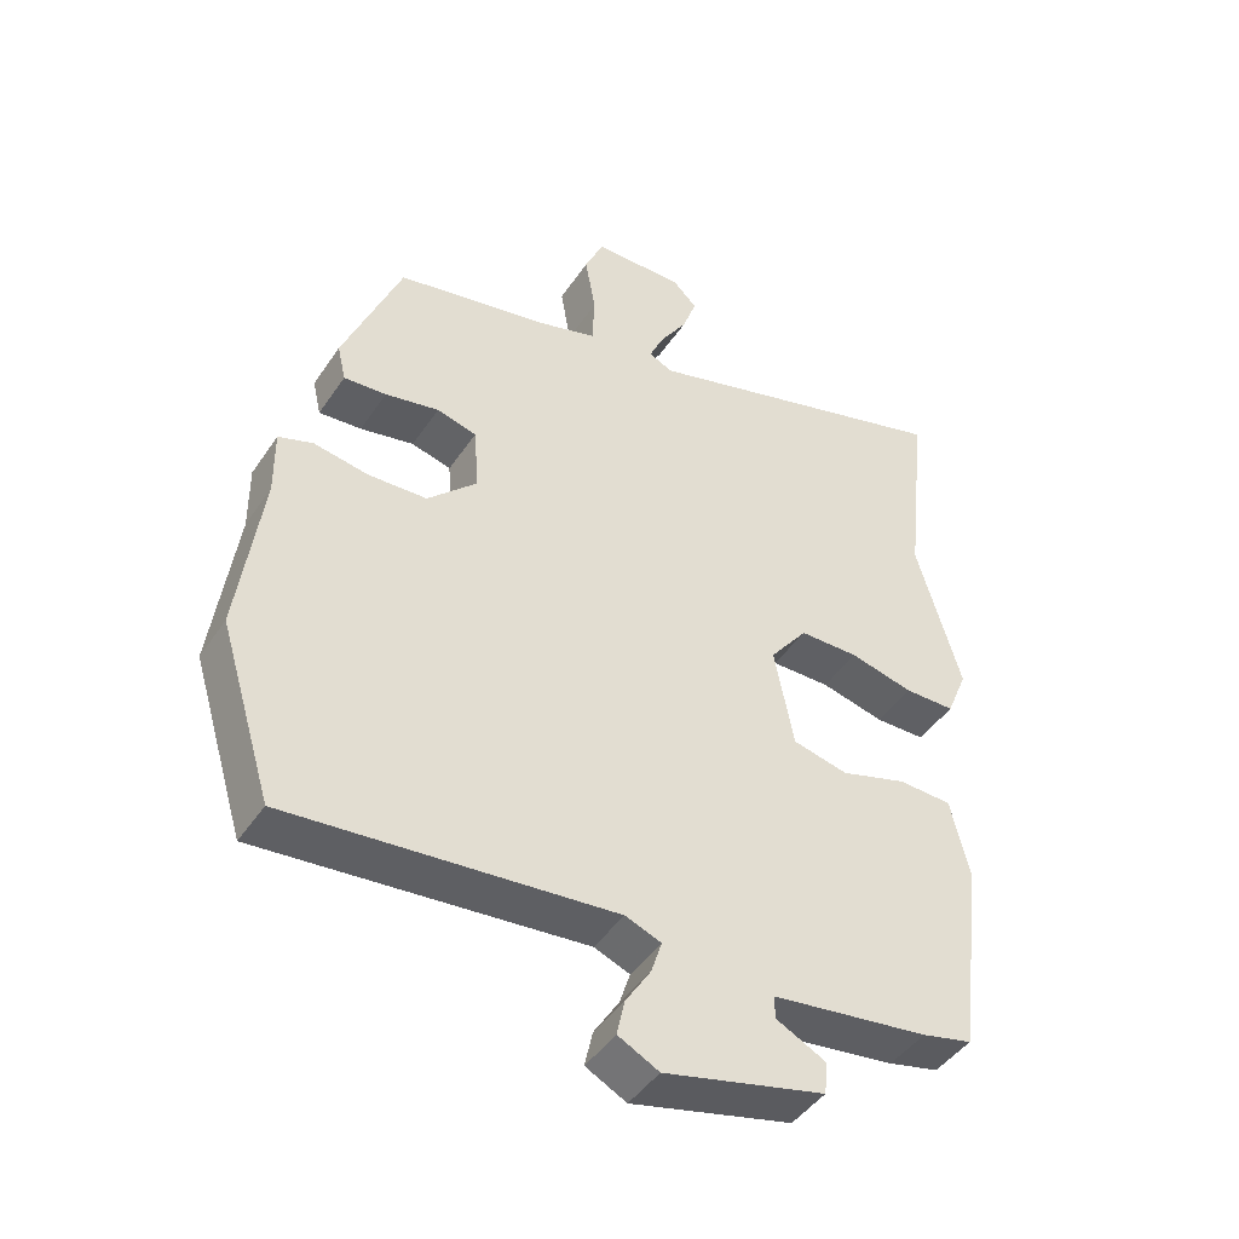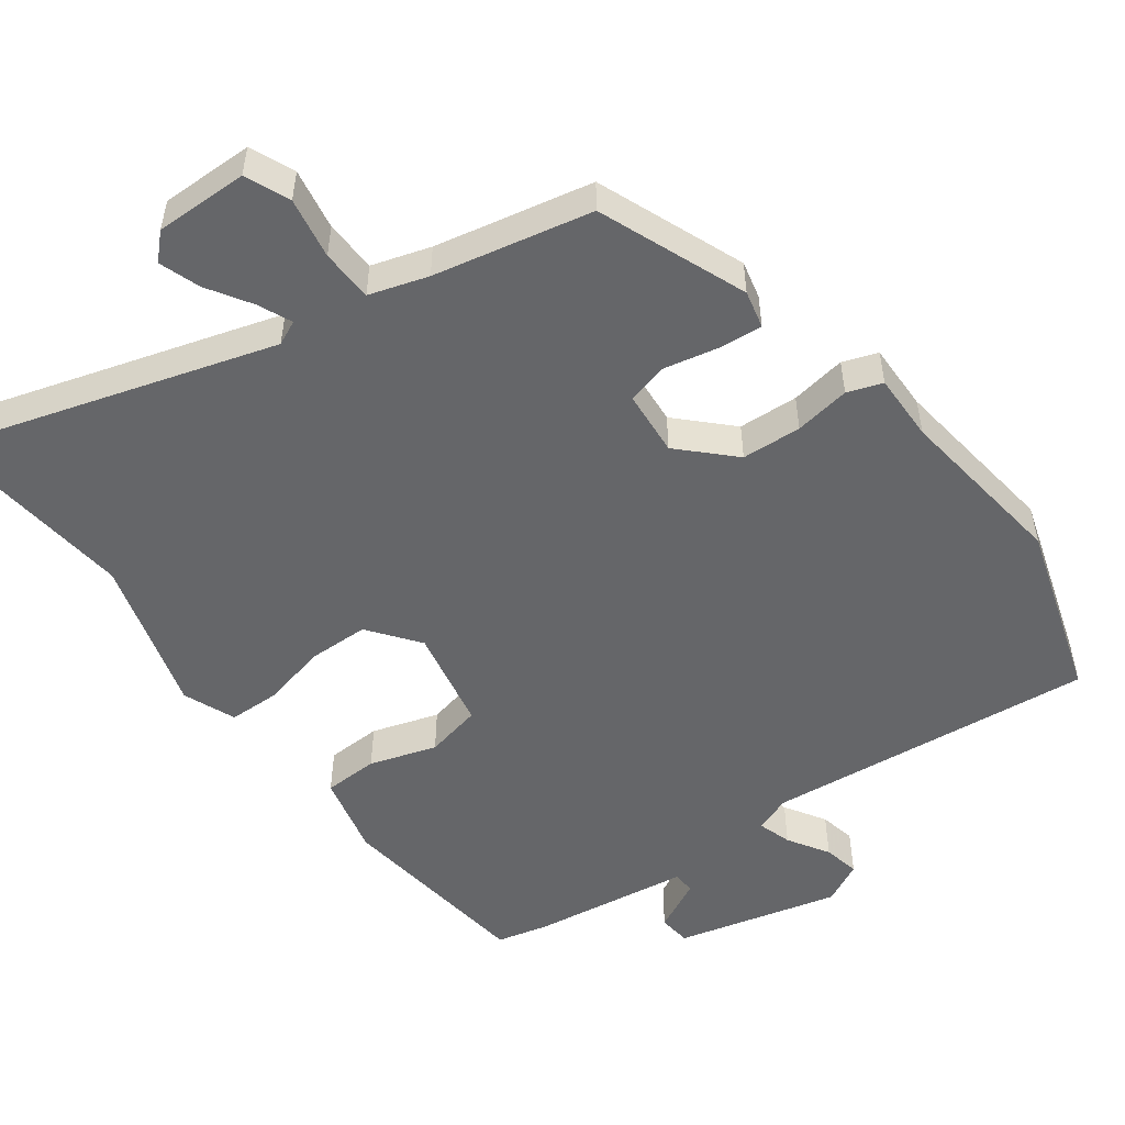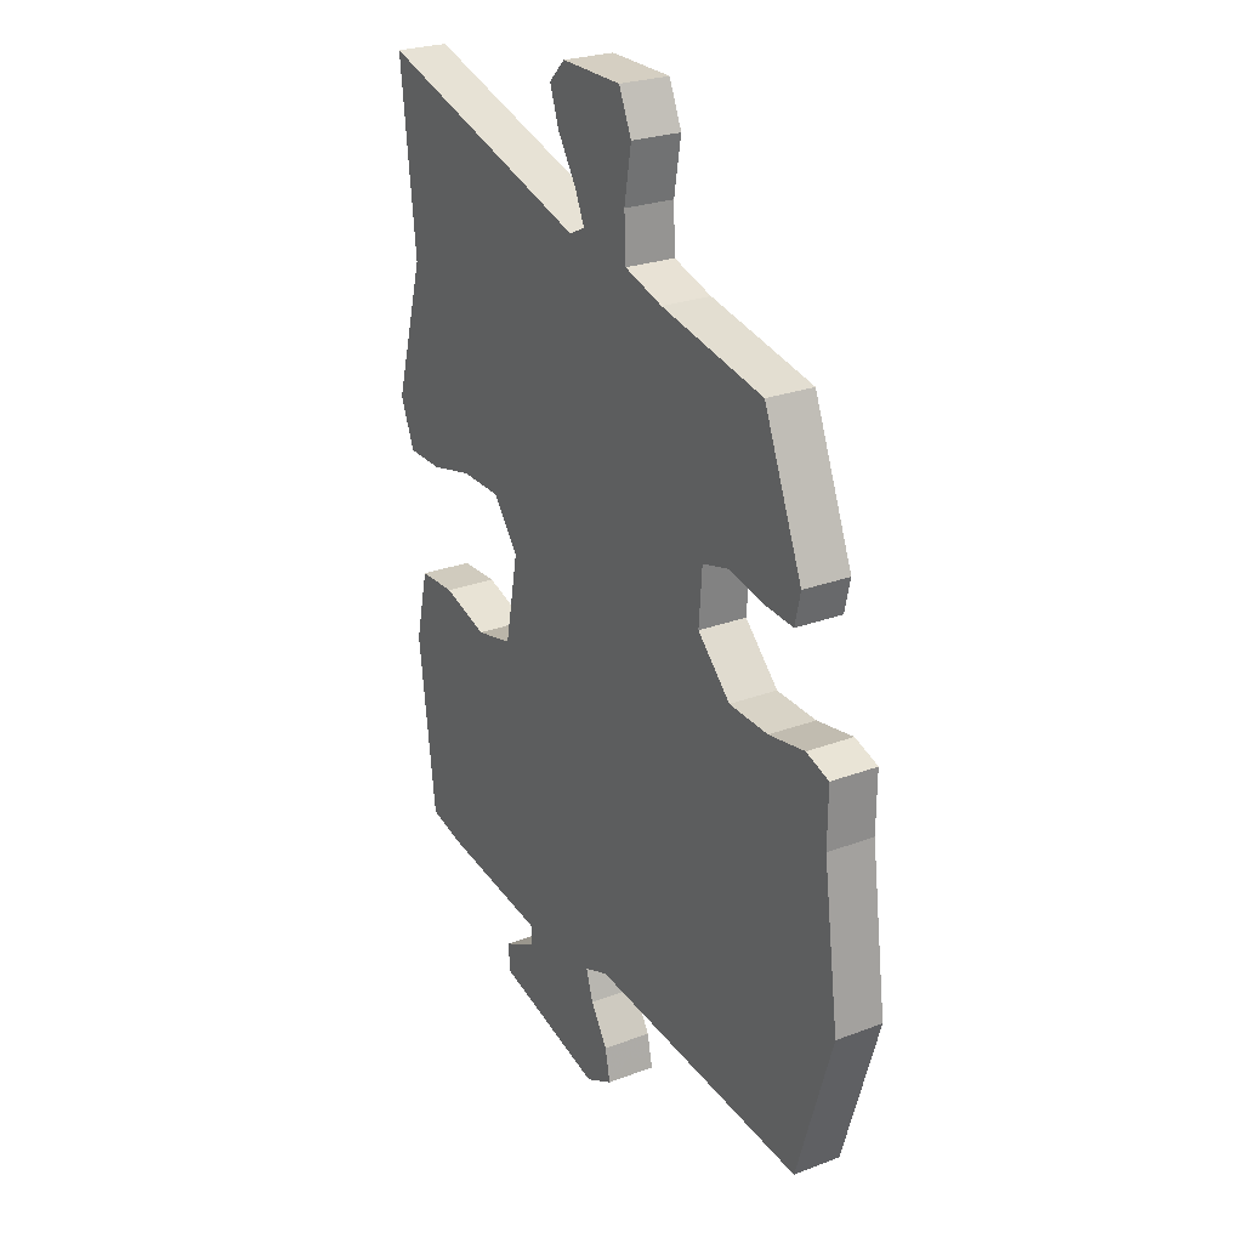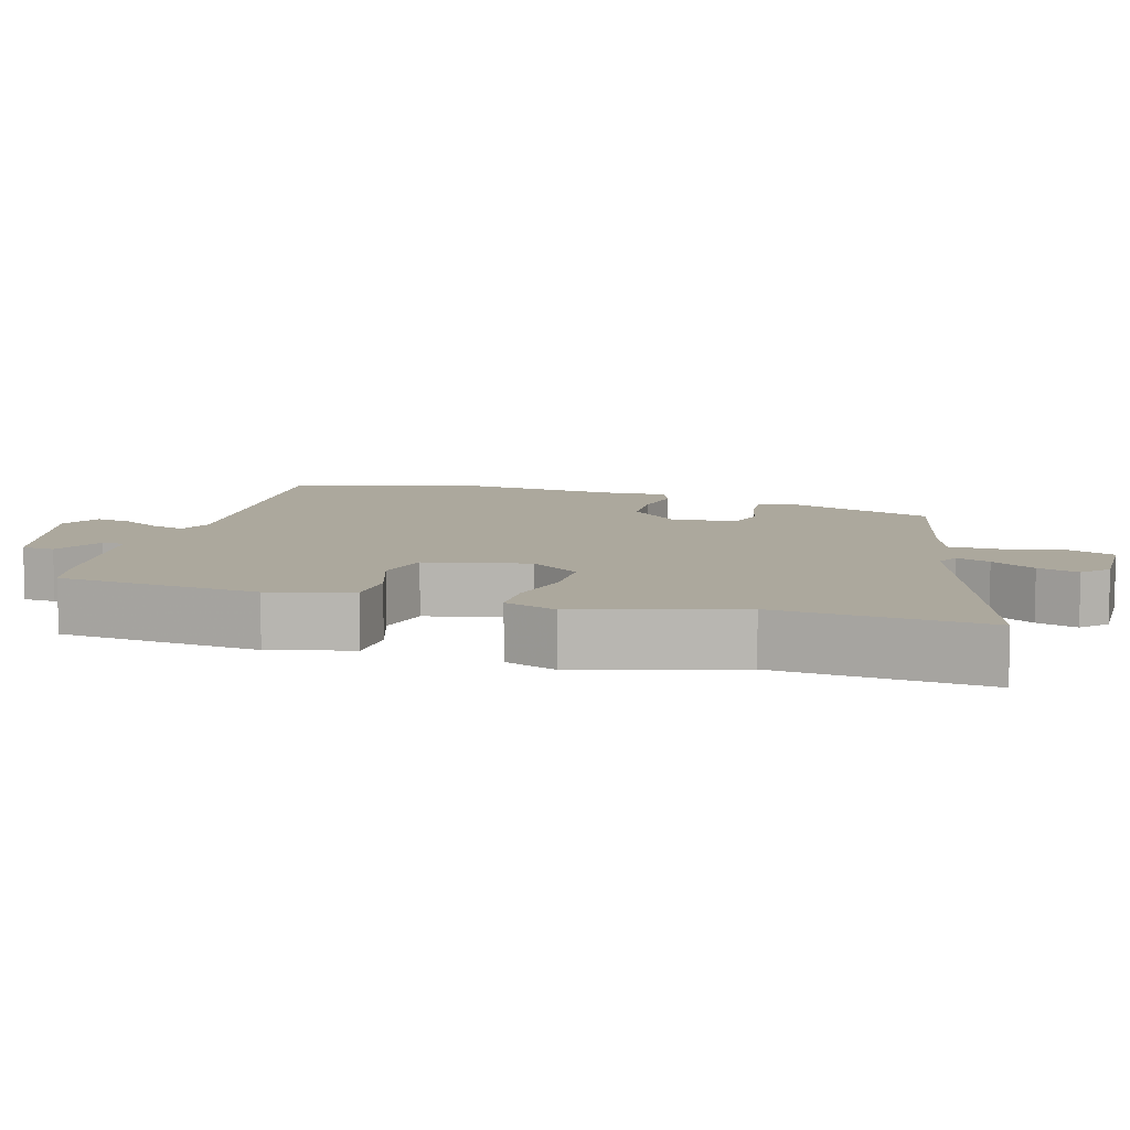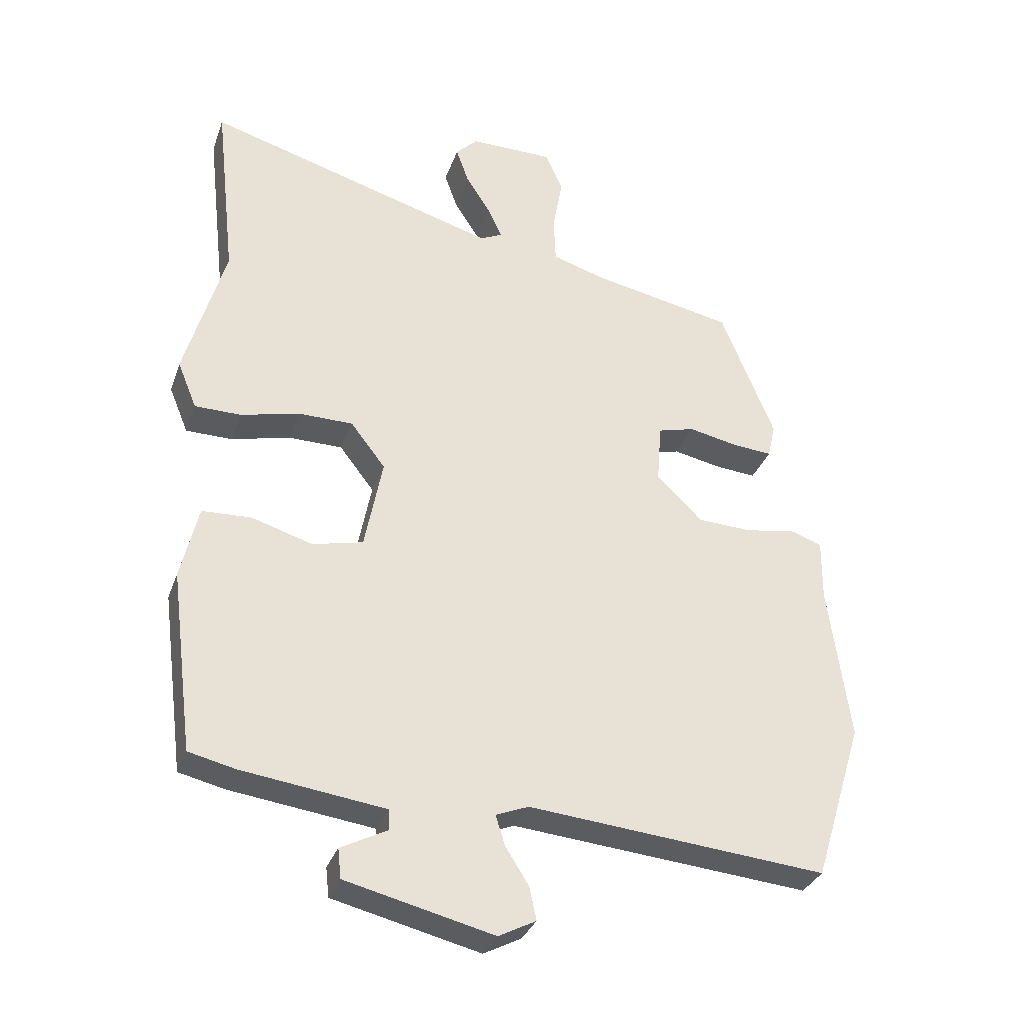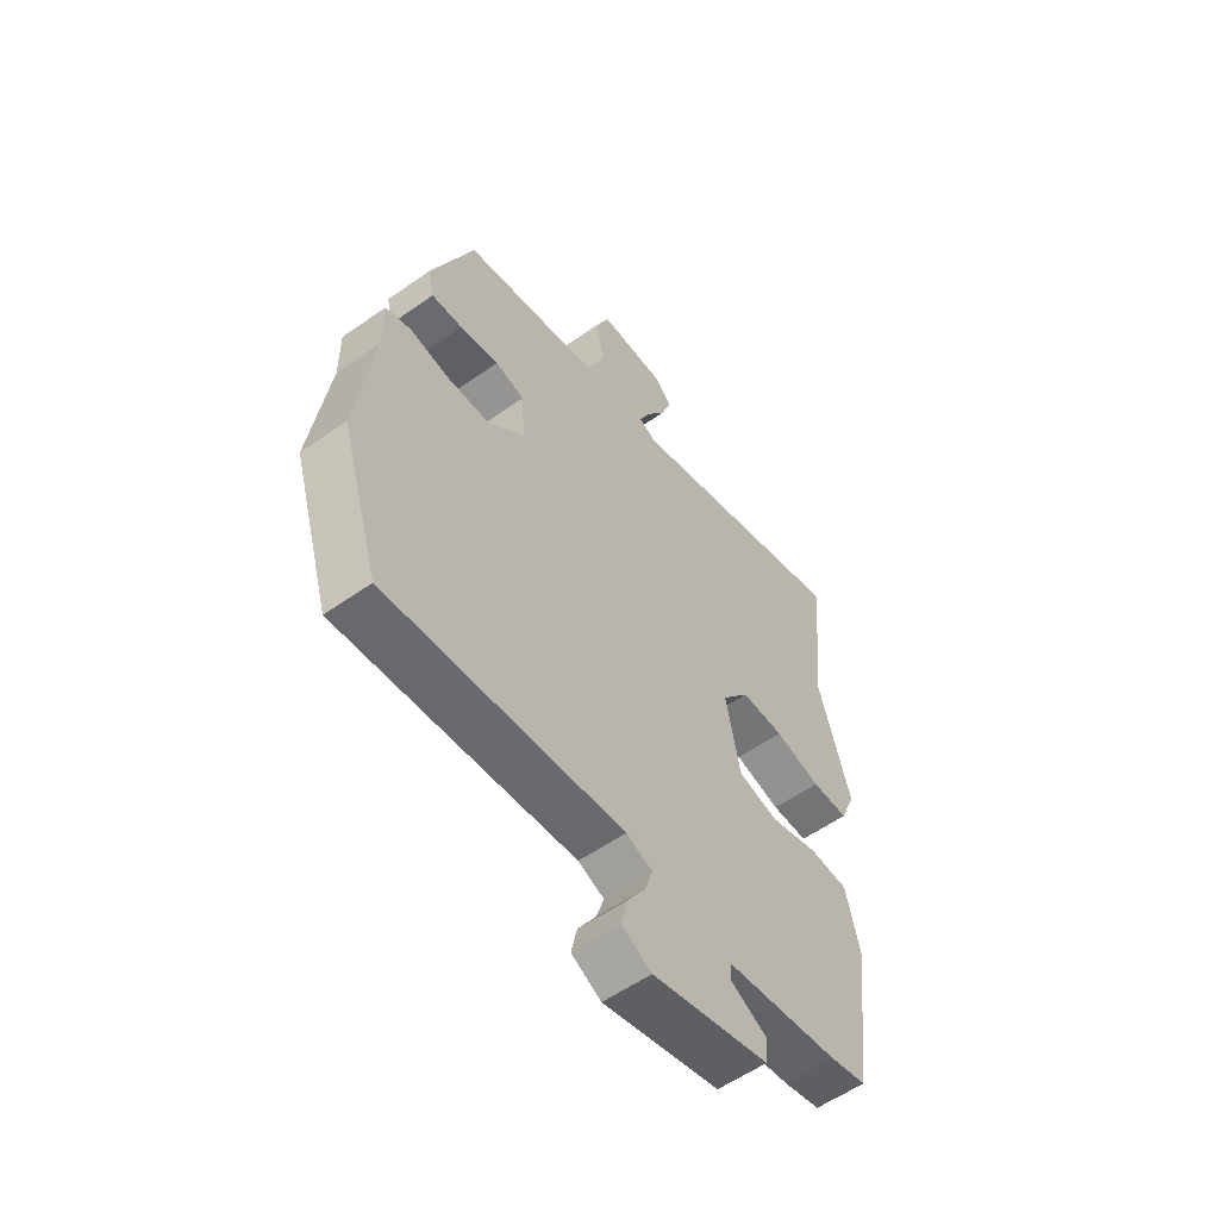
<metadata>
{"format":"obj","ext":"obj","renderer":"f3d","projection":"perspective","resolution":1024,"background":"white","views":[{"elev":-45.0,"azim":148.2,"up":"+Z"},{"elev":-51.8,"azim":36.0,"up":"+Y"},{"elev":25.5,"azim":58.8,"up":"+Z"},{"elev":8.6,"azim":-74.7,"up":"+Y"},{"elev":-32.4,"azim":-17.9,"up":"+Z"},{"elev":-56.9,"azim":126.3,"up":"+Z"}]}
</metadata>
<code>
v -0.486 0.07 -0.503
v -0.522 0.07 -0.221
v -0.495 0.07 -0.106
v -0.418 0.07 -0.103
v -0.324 0.07 -0.132
v -0.245 0.07 -0.114
v -0.217 0.07 0.03
v -0.271 0.07 0.1
v -0.356 0.07 0.101
v -0.447 0.07 0.079
v -0.519 0.07 0.08
v -0.549 0.07 0.153
v -0.486 0.07 0.373
v -0.518 0.07 0.662
v -0.061 0.07 0.527
v -0.027 0.07 0.543
v -0.048 0.07 0.59
v -0.087 0.07 0.651
v -0.107 0.07 0.708
v -0.073 0.07 0.742
v 0.057 0.07 0.741
v 0.084 0.07 0.679
v 0.069 0.07 0.593
v 0.072 0.07 0.52
v 0.154 0.07 0.495
v 0.375 0.07 0.45
v 0.458 0.07 0.244
v 0.446 0.07 0.191
v 0.385 0.07 0.196
v 0.308 0.07 0.212
v 0.251 0.07 0.197
v 0.244 0.07 0.105
v 0.315 0.07 0.035
v 0.399 0.07 0.031
v 0.477 0.07 0.044
v 0.526 0.07 0.027
v 0.525 0.07 -0.068
v 0.558 0.07 -0.312
v 0.482 0.07 -0.559
v 0.019 0.07 -0.516
v -0.032 0.07 -0.536
v -0.017 0.07 -0.583
v 0.019 0.07 -0.64
v 0.03 0.07 -0.691
v -0.028 0.07 -0.721
v -0.257 0.07 -0.665
v -0.262 0.07 -0.619
v -0.19 0.07 -0.582
v -0.191 0.07 -0.55
v -0.414 0.07 -0.52
v -0.486 0 -0.503
v -0.522 0 -0.221
v -0.495 0 -0.106
v -0.418 0 -0.103
v -0.324 0 -0.132
v -0.245 0 -0.114
v -0.217 0 0.03
v -0.271 0 0.1
v -0.356 0 0.101
v -0.447 0 0.079
v -0.519 0 0.08
v -0.549 0 0.153
v -0.486 0 0.373
v -0.518 0 0.662
v -0.061 0 0.527
v -0.027 0 0.543
v -0.048 0 0.59
v -0.087 0 0.651
v -0.107 0 0.708
v -0.073 0 0.742
v 0.057 0 0.741
v 0.084 0 0.679
v 0.069 0 0.593
v 0.072 0 0.52
v 0.154 0 0.495
v 0.375 0 0.45
v 0.458 0 0.244
v 0.446 0 0.191
v 0.385 0 0.196
v 0.308 0 0.212
v 0.251 0 0.197
v 0.244 0 0.105
v 0.315 0 0.035
v 0.399 0 0.031
v 0.477 0 0.044
v 0.526 0 0.027
v 0.525 0 -0.068
v 0.558 0 -0.312
v 0.482 0 -0.559
v 0.019 0 -0.516
v -0.032 0 -0.536
v -0.017 0 -0.583
v 0.019 0 -0.64
v 0.03 0 -0.691
v -0.028 0 -0.721
v -0.257 0 -0.665
v -0.262 0 -0.619
v -0.19 0 -0.582
v -0.191 0 -0.55
v -0.414 0 -0.52
f 3 4 5
f 2 3 5
f 1 2 5
f 50 1 5
f 49 50 5
f 46 47 48
f 45 46 48
f 44 45 48
f 43 44 48
f 42 43 48
f 41 42 48 49
f 49 5 6
f 41 49 6
f 40 41 6
f 40 6 7
f 39 40 7
f 38 39 7
f 37 38 7
f 34 35 36 37
f 33 34 37 7
f 28 29 30
f 27 28 30
f 26 27 30
f 25 26 30
f 24 25 30 31
f 21 22 23
f 20 21 23
f 19 20 23
f 18 19 23
f 17 18 23
f 16 17 23 24
f 24 31 32
f 16 24 32
f 15 16 32
f 11 12 13
f 10 11 13
f 9 10 13
f 14 15 32
f 13 14 32
f 9 13 32
f 8 9 32
f 7 8 32 33
f 55 54 53
f 55 53 52
f 55 52 51
f 55 51 100
f 55 100 99
f 98 97 96
f 98 96 95
f 98 95 94
f 98 94 93
f 98 93 92
f 99 98 92 91
f 56 55 99
f 56 99 91
f 56 91 90
f 57 56 90
f 57 90 89
f 57 89 88
f 57 88 87
f 87 86 85 84
f 57 87 84 83
f 80 79 78
f 80 78 77
f 80 77 76
f 80 76 75
f 81 80 75 74
f 73 72 71
f 73 71 70
f 73 70 69
f 73 69 68
f 73 68 67
f 74 73 67 66
f 82 81 74
f 82 74 66
f 82 66 65
f 63 62 61
f 63 61 60
f 63 60 59
f 82 65 64
f 82 64 63
f 82 63 59
f 82 59 58
f 83 82 58 57
f 1 51 52 2
f 2 52 53 3
f 3 53 54 4
f 4 54 55 5
f 5 55 56 6
f 6 56 57 7
f 7 57 58 8
f 8 58 59 9
f 9 59 60 10
f 10 60 61 11
f 11 61 62 12
f 12 62 63 13
f 13 63 64 14
f 14 64 65 15
f 15 65 66 16
f 16 66 67 17
f 17 67 68 18
f 18 68 69 19
f 19 69 70 20
f 20 70 71 21
f 21 71 72 22
f 22 72 73 23
f 23 73 74 24
f 24 74 75 25
f 25 75 76 26
f 26 76 77 27
f 27 77 78 28
f 28 78 79 29
f 29 79 80 30
f 30 80 81 31
f 31 81 82 32
f 32 82 83 33
f 33 83 84 34
f 34 84 85 35
f 35 85 86 36
f 36 86 87 37
f 37 87 88 38
f 38 88 89 39
f 39 89 90 40
f 40 90 91 41
f 41 91 92 42
f 42 92 93 43
f 43 93 94 44
f 44 94 95 45
f 45 95 96 46
f 46 96 97 47
f 47 97 98 48
f 48 98 99 49
f 49 99 100 50
f 50 100 51 1

</code>
